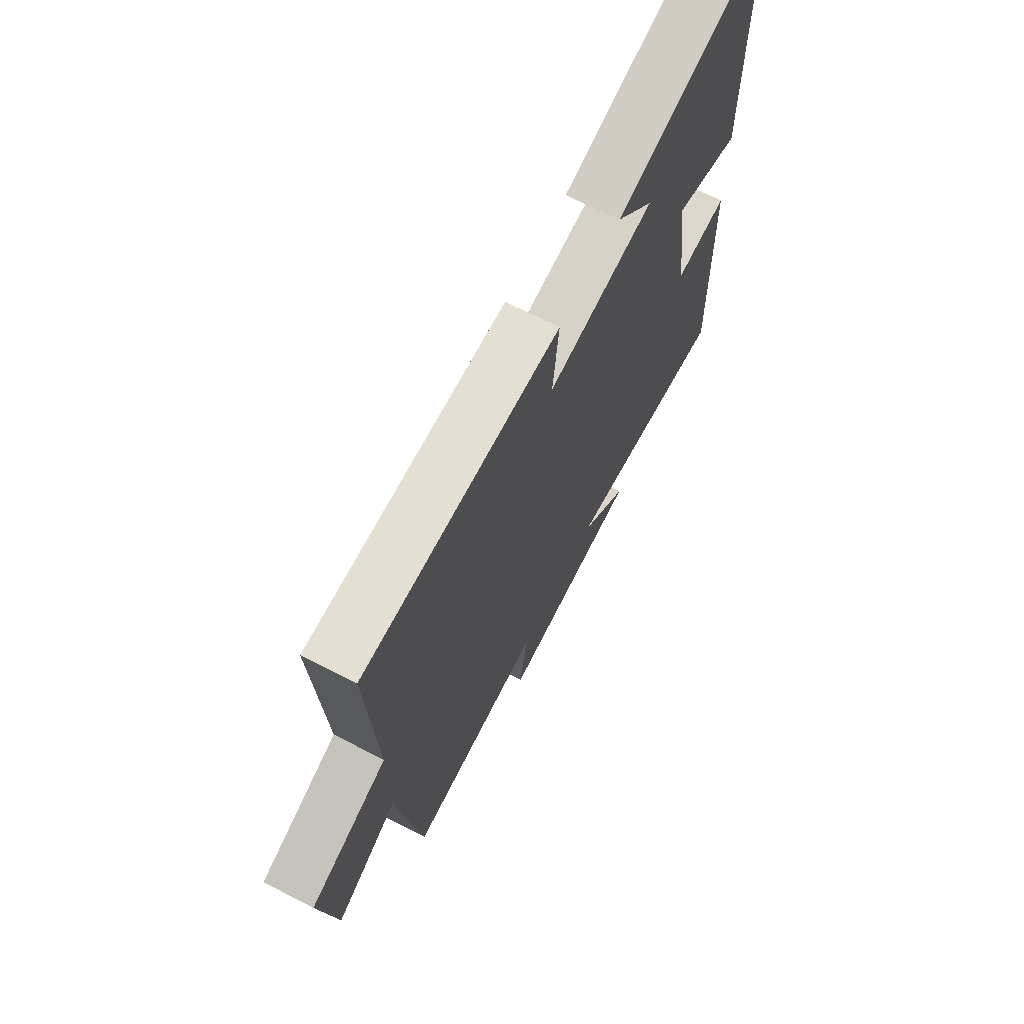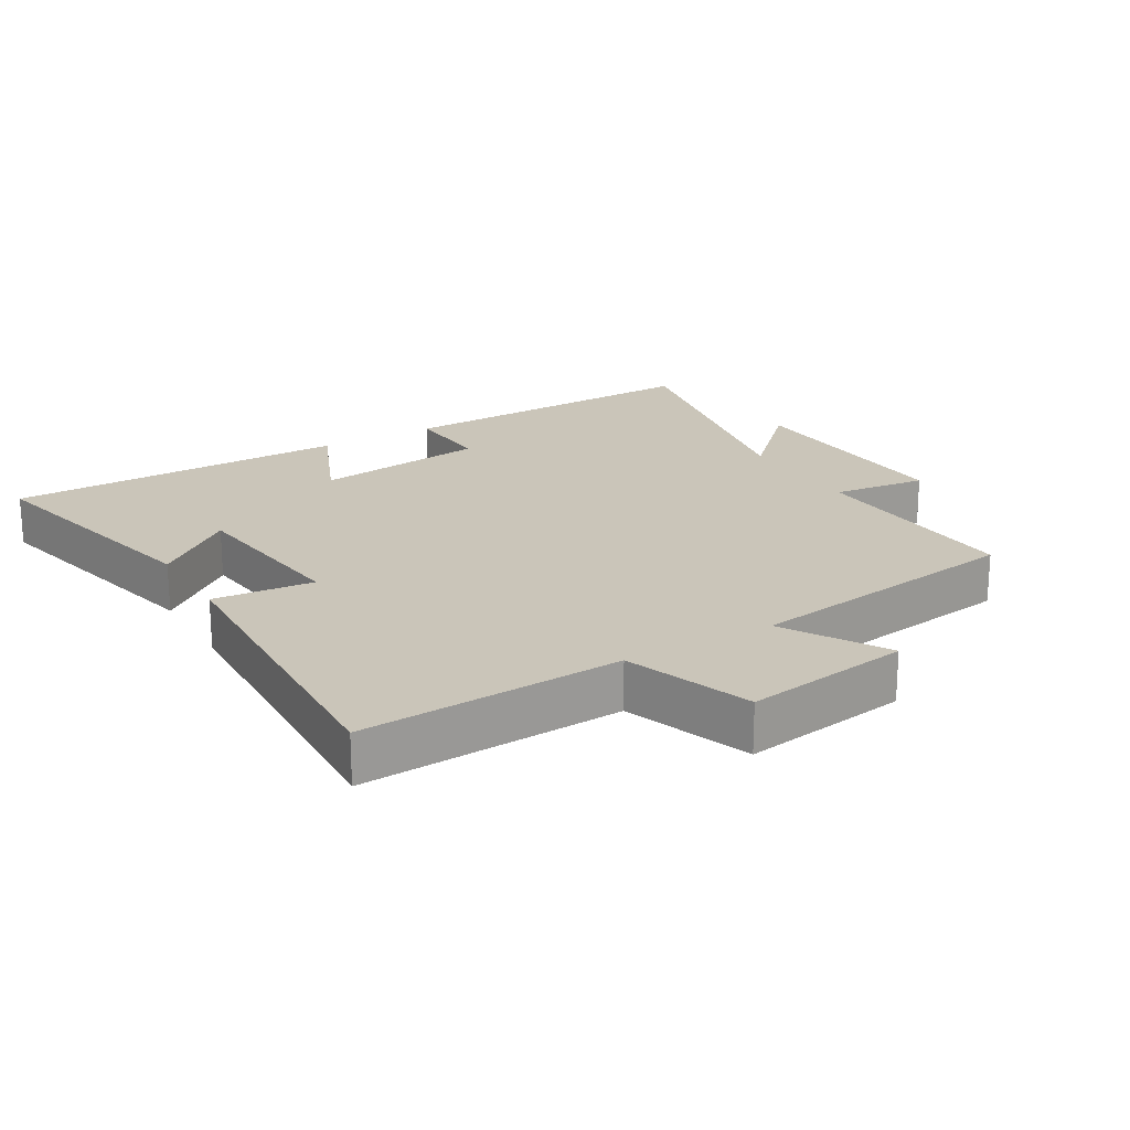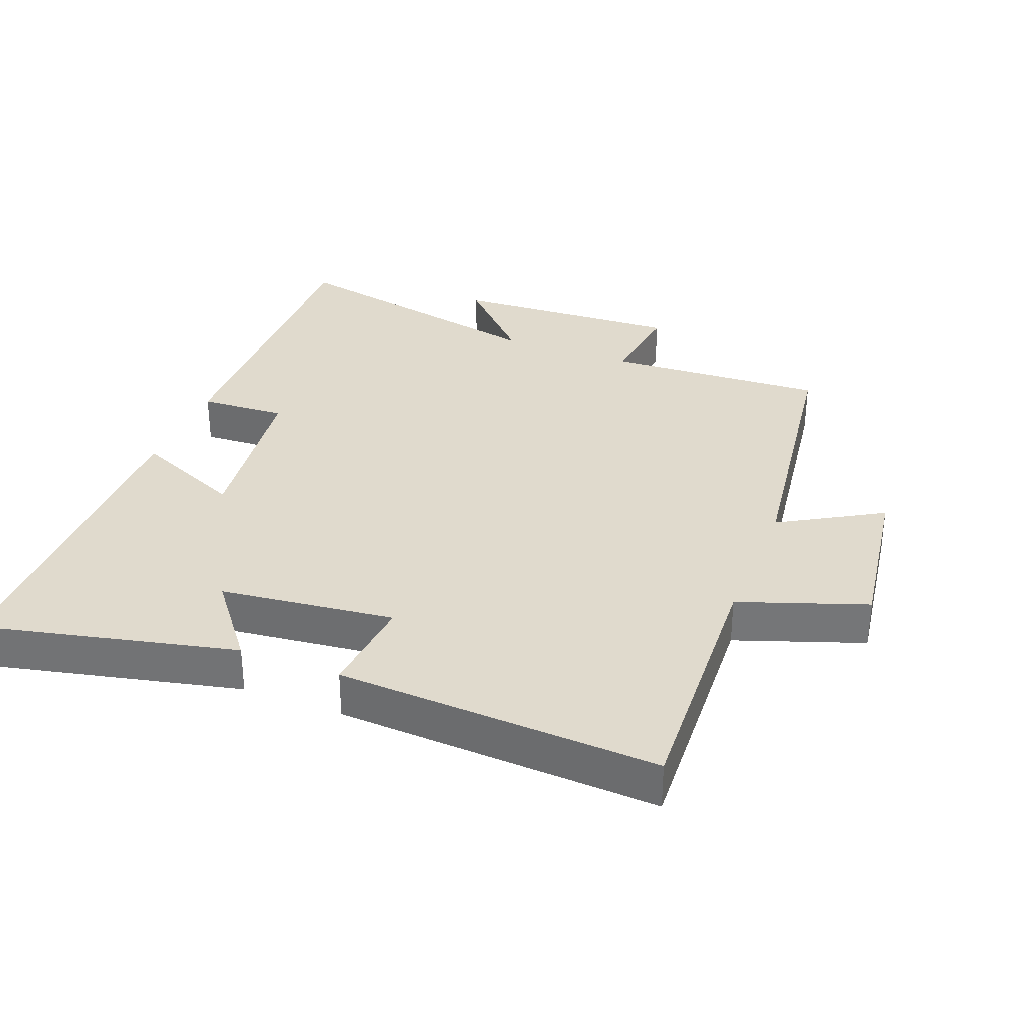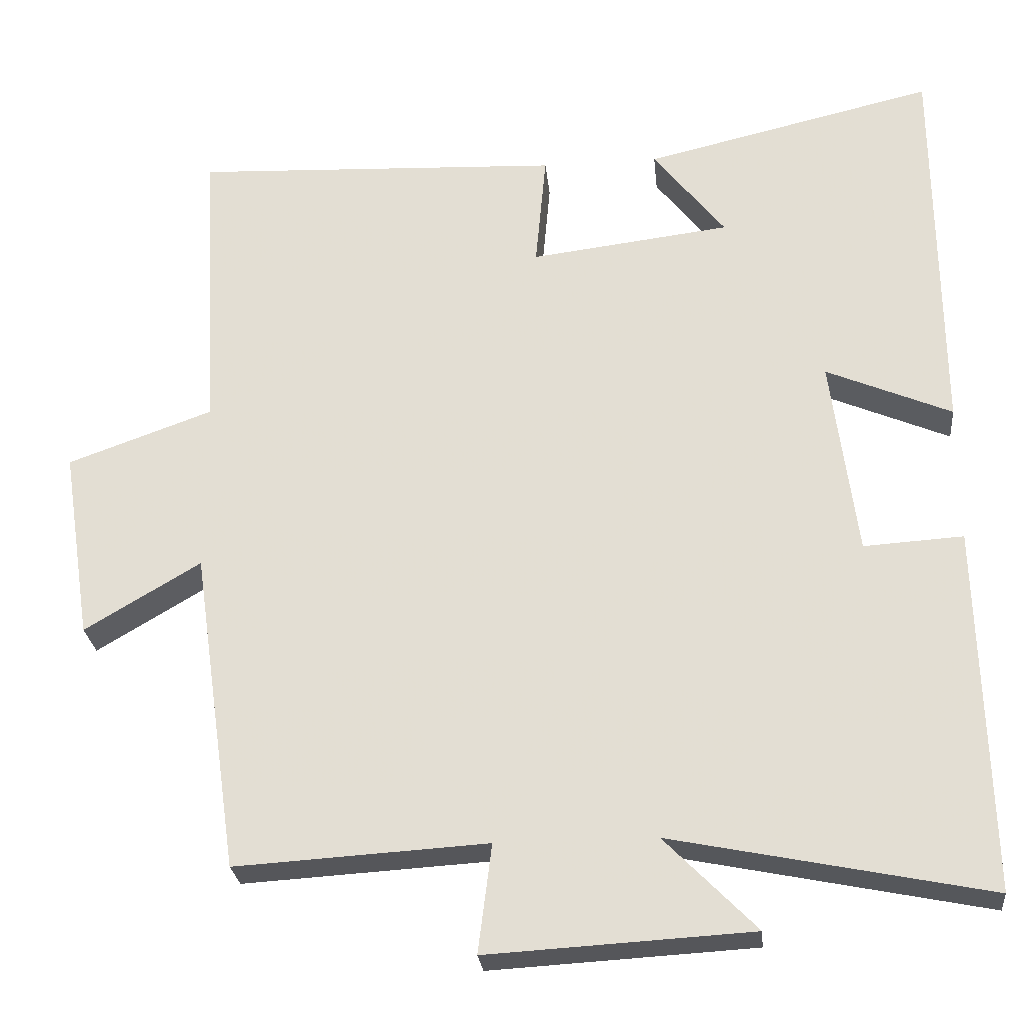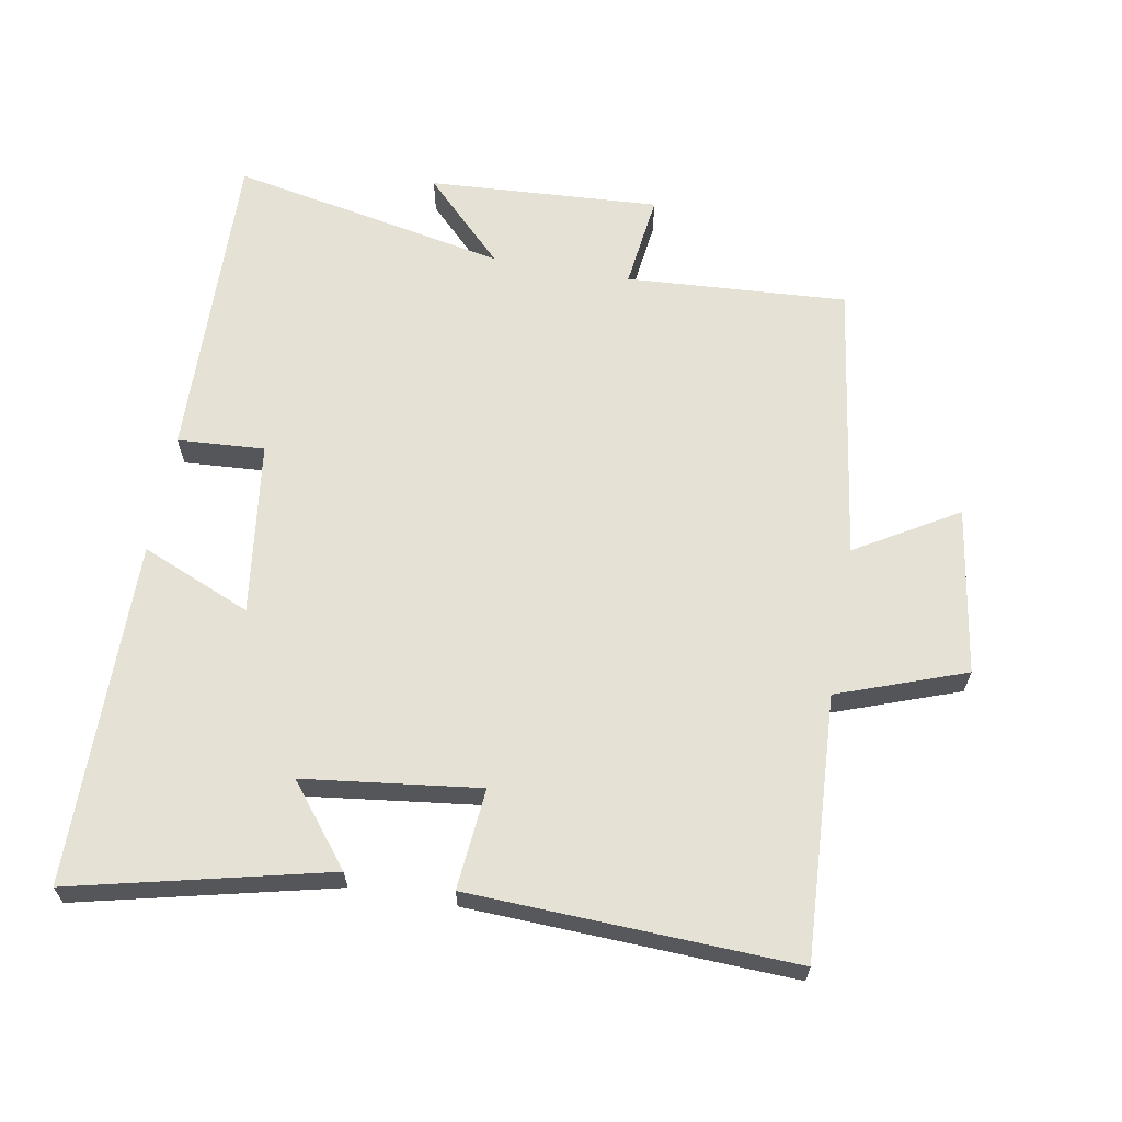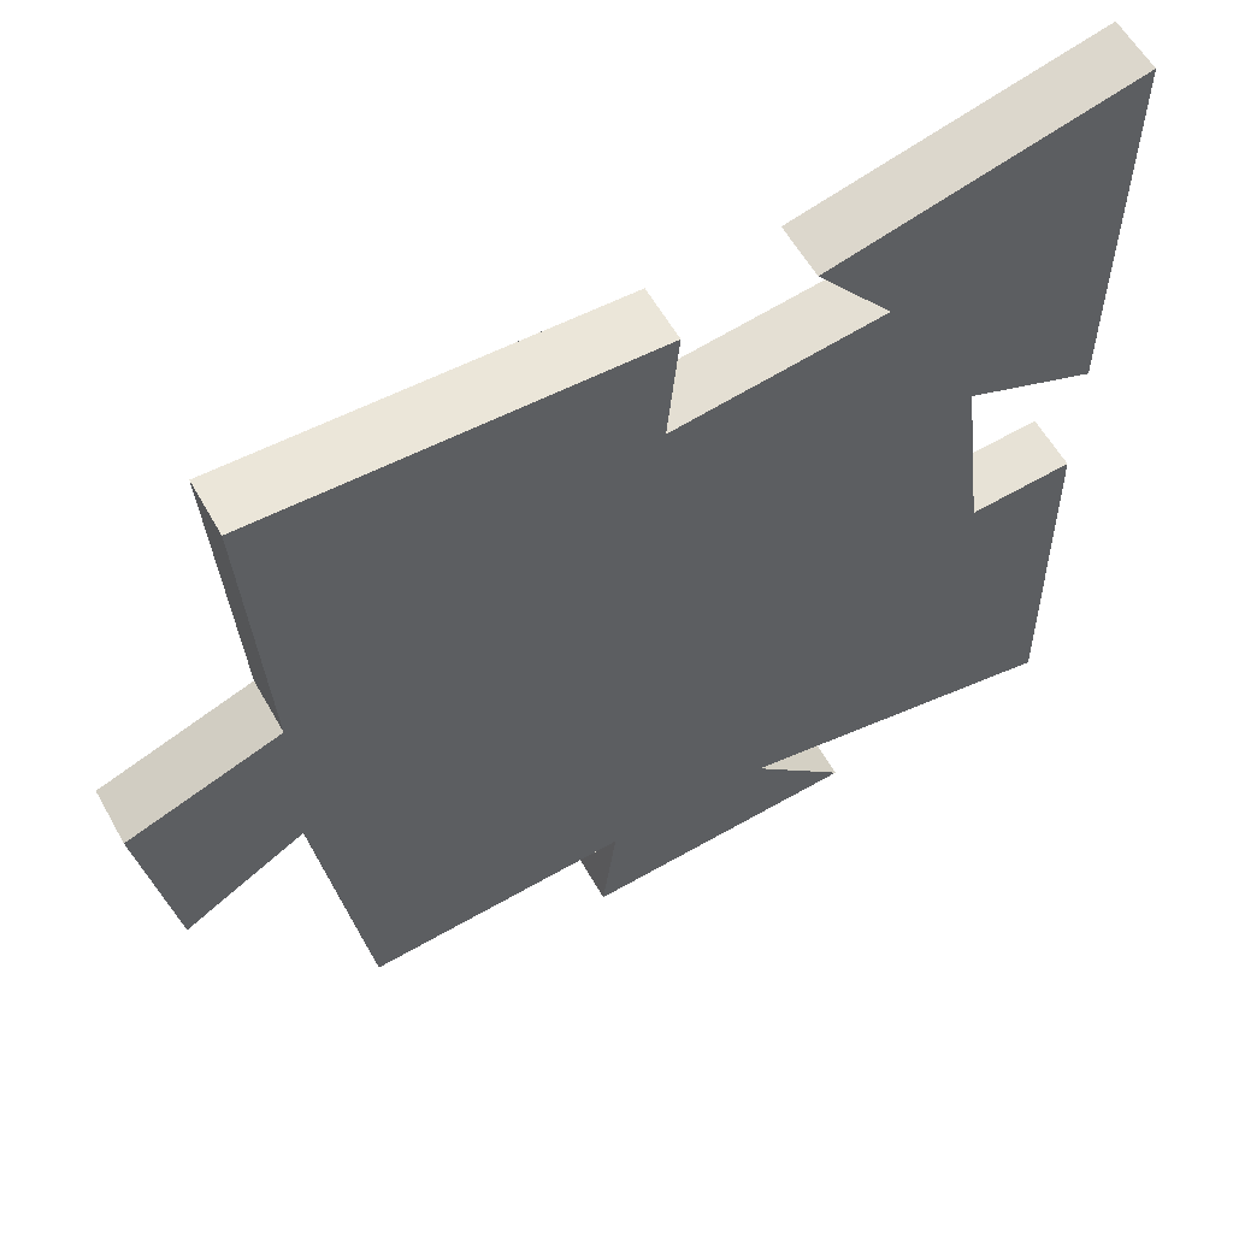
<metadata>
{"format":"obj","ext":"obj","renderer":"f3d","projection":"perspective","resolution":1024,"background":"white","views":[{"elev":69.6,"azim":117.2,"up":"+Z"},{"elev":20.7,"azim":59.5,"up":"+Y"},{"elev":33.0,"azim":21.6,"up":"+Y"},{"elev":-26.1,"azim":-174.3,"up":"+Z"},{"elev":64.1,"azim":10.0,"up":"+Y"},{"elev":59.1,"azim":150.7,"up":"+Z"}]}
</metadata>
<code>
v -0.496 0.07 0.589
v -0.116 0.07 0.5
v -0.21 0.07 0.381
v 0.052 0.07 0.349
v 0.038 0.07 0.5
v 0.521 0.07 0.521
v 0.5 0.07 0.129
v 0.69 0.07 0.061
v 0.652 0.07 -0.189
v 0.5 0.07 -0.099
v 0.44 0.07 -0.52
v 0.11 0.07 -0.5
v 0.128 0.07 -0.642
v -0.218 0.07 -0.622
v -0.098 0.07 -0.5
v -0.512 0.07 -0.584
v -0.5 0.07 -0.107
v -0.37 0.07 -0.115
v -0.336 0.07 0.145
v -0.5 0.07 0.075
v -0.496 0 0.589
v -0.116 0 0.5
v -0.21 0 0.381
v 0.052 0 0.349
v 0.038 0 0.5
v 0.521 0 0.521
v 0.5 0 0.129
v 0.69 0 0.061
v 0.652 0 -0.189
v 0.5 0 -0.099
v 0.44 0 -0.52
v 0.11 0 -0.5
v 0.128 0 -0.642
v -0.218 0 -0.622
v -0.098 0 -0.5
v -0.512 0 -0.584
v -0.5 0 -0.107
v -0.37 0 -0.115
v -0.336 0 0.145
v -0.5 0 0.075
f 19 20 1
f 15 16 17 18
f 15 18 19
f 12 13 14 15
f 12 15 19 1
f 10 11 12
f 7 8 9 10
f 7 10 12
f 4 5 6 7
f 3 4 7 12
f 1 2 3
f 1 3 12
f 21 40 39
f 38 37 36 35
f 39 38 35
f 35 34 33 32
f 21 39 35 32
f 32 31 30
f 30 29 28 27
f 32 30 27
f 27 26 25 24
f 32 27 24 23
f 23 22 21
f 32 23 21
f 1 21 22 2
f 2 22 23 3
f 3 23 24 4
f 4 24 25 5
f 5 25 26 6
f 6 26 27 7
f 7 27 28 8
f 8 28 29 9
f 9 29 30 10
f 10 30 31 11
f 11 31 32 12
f 12 32 33 13
f 13 33 34 14
f 14 34 35 15
f 15 35 36 16
f 16 36 37 17
f 17 37 38 18
f 18 38 39 19
f 19 39 40 20
f 20 40 21 1

</code>
